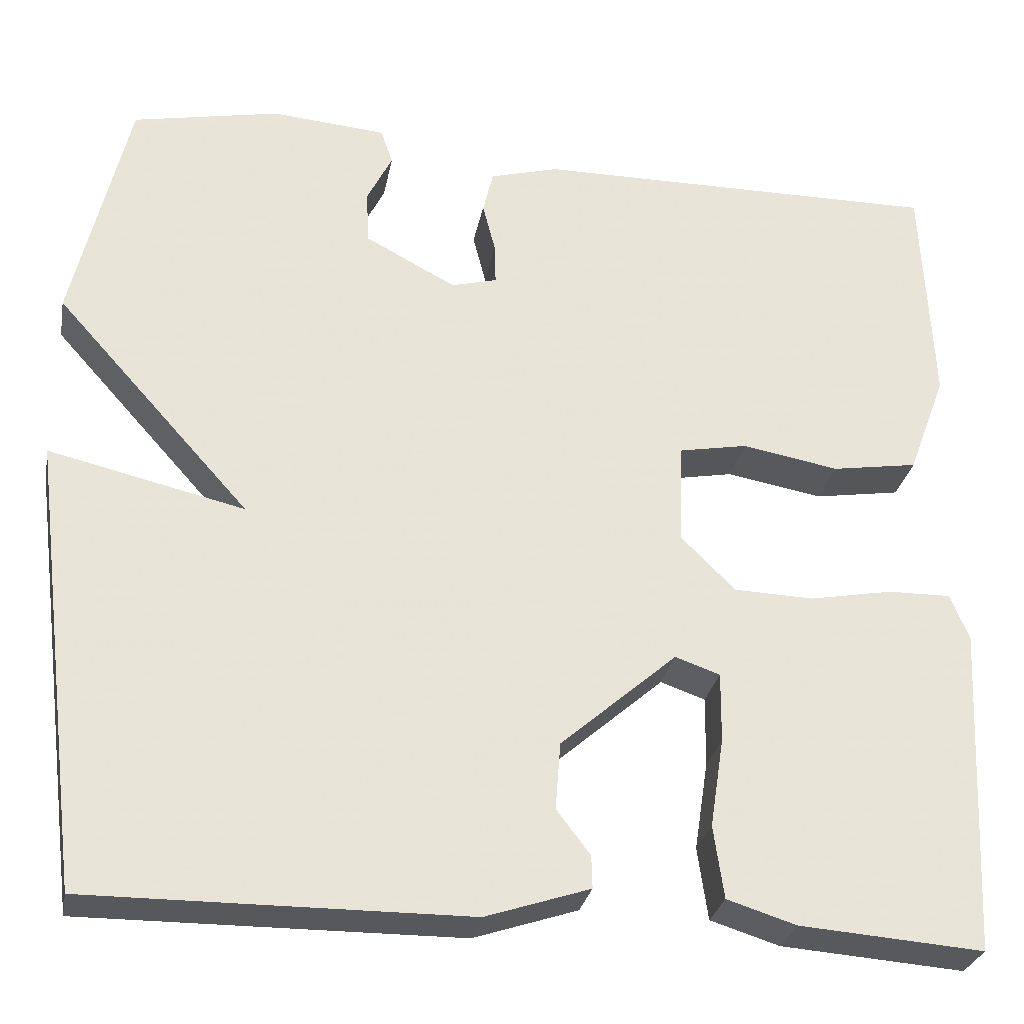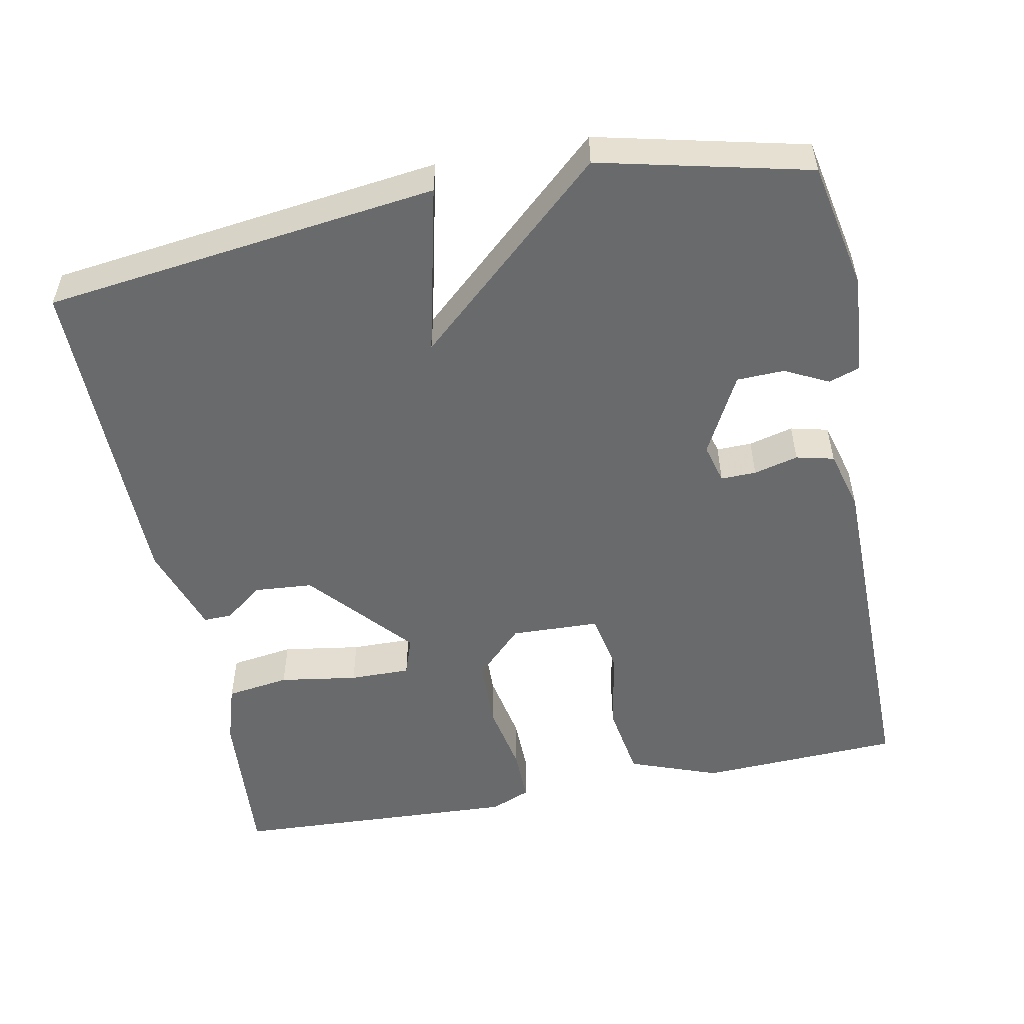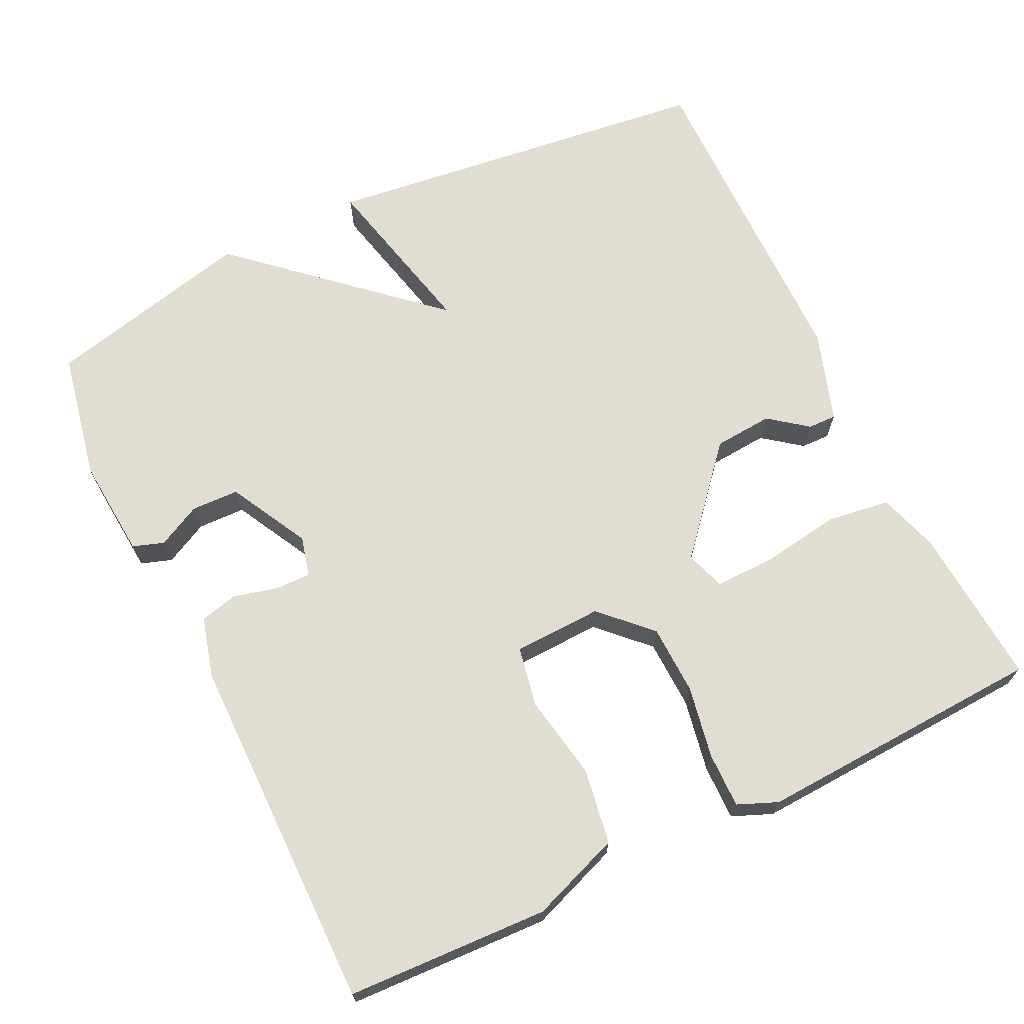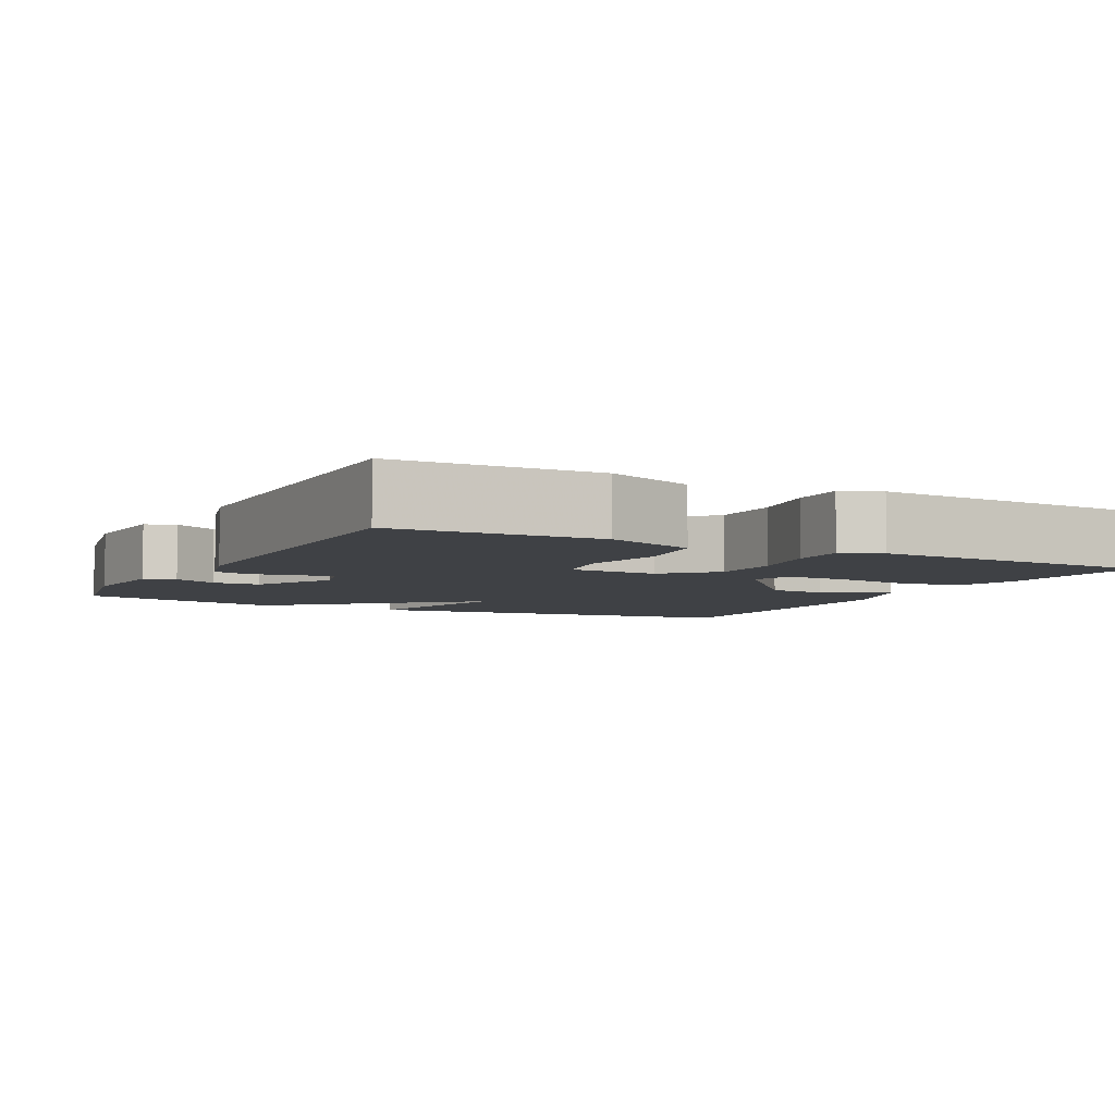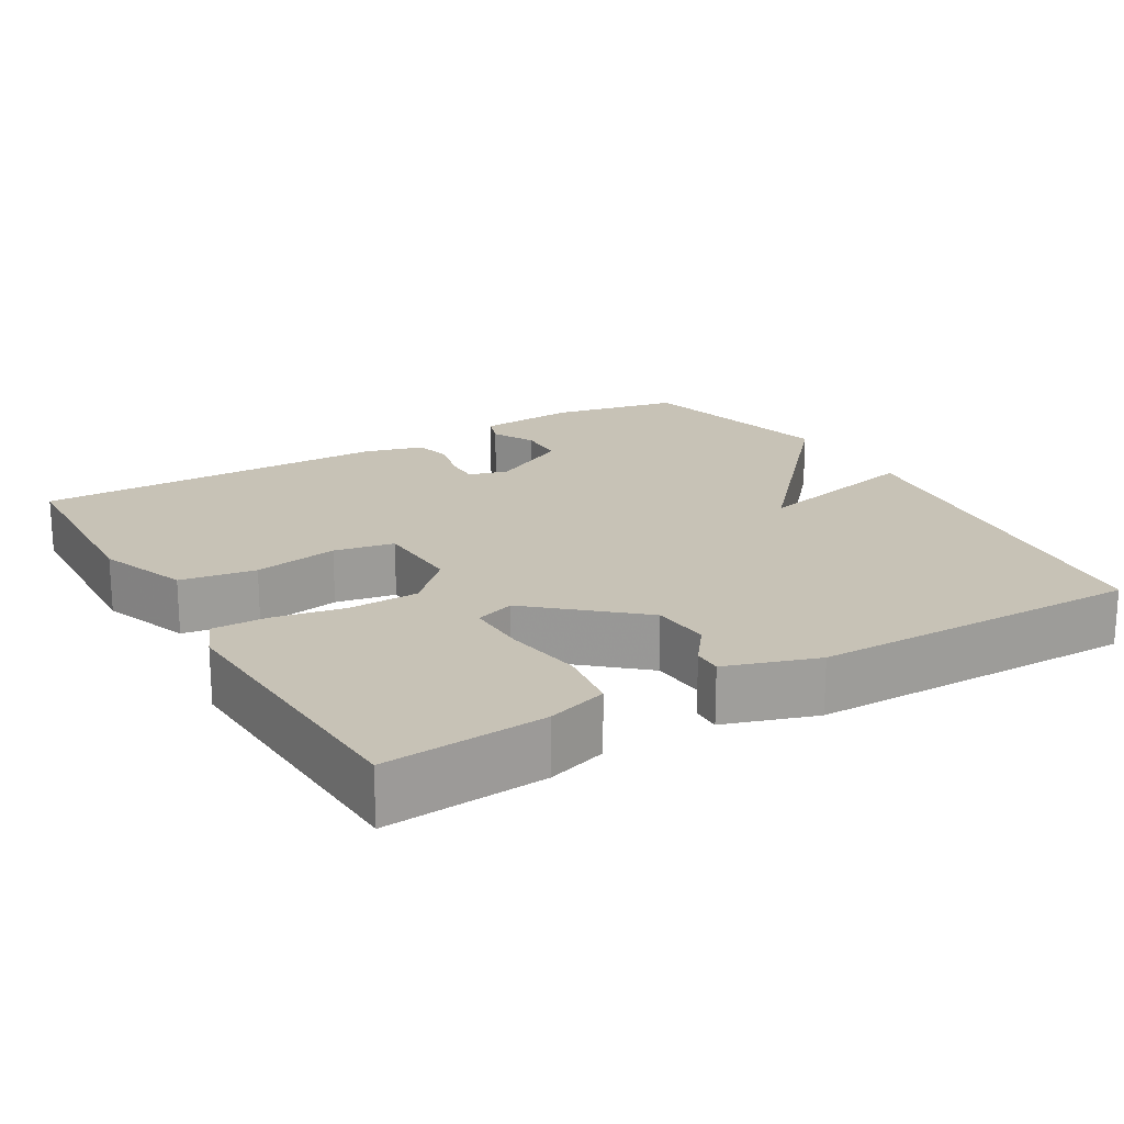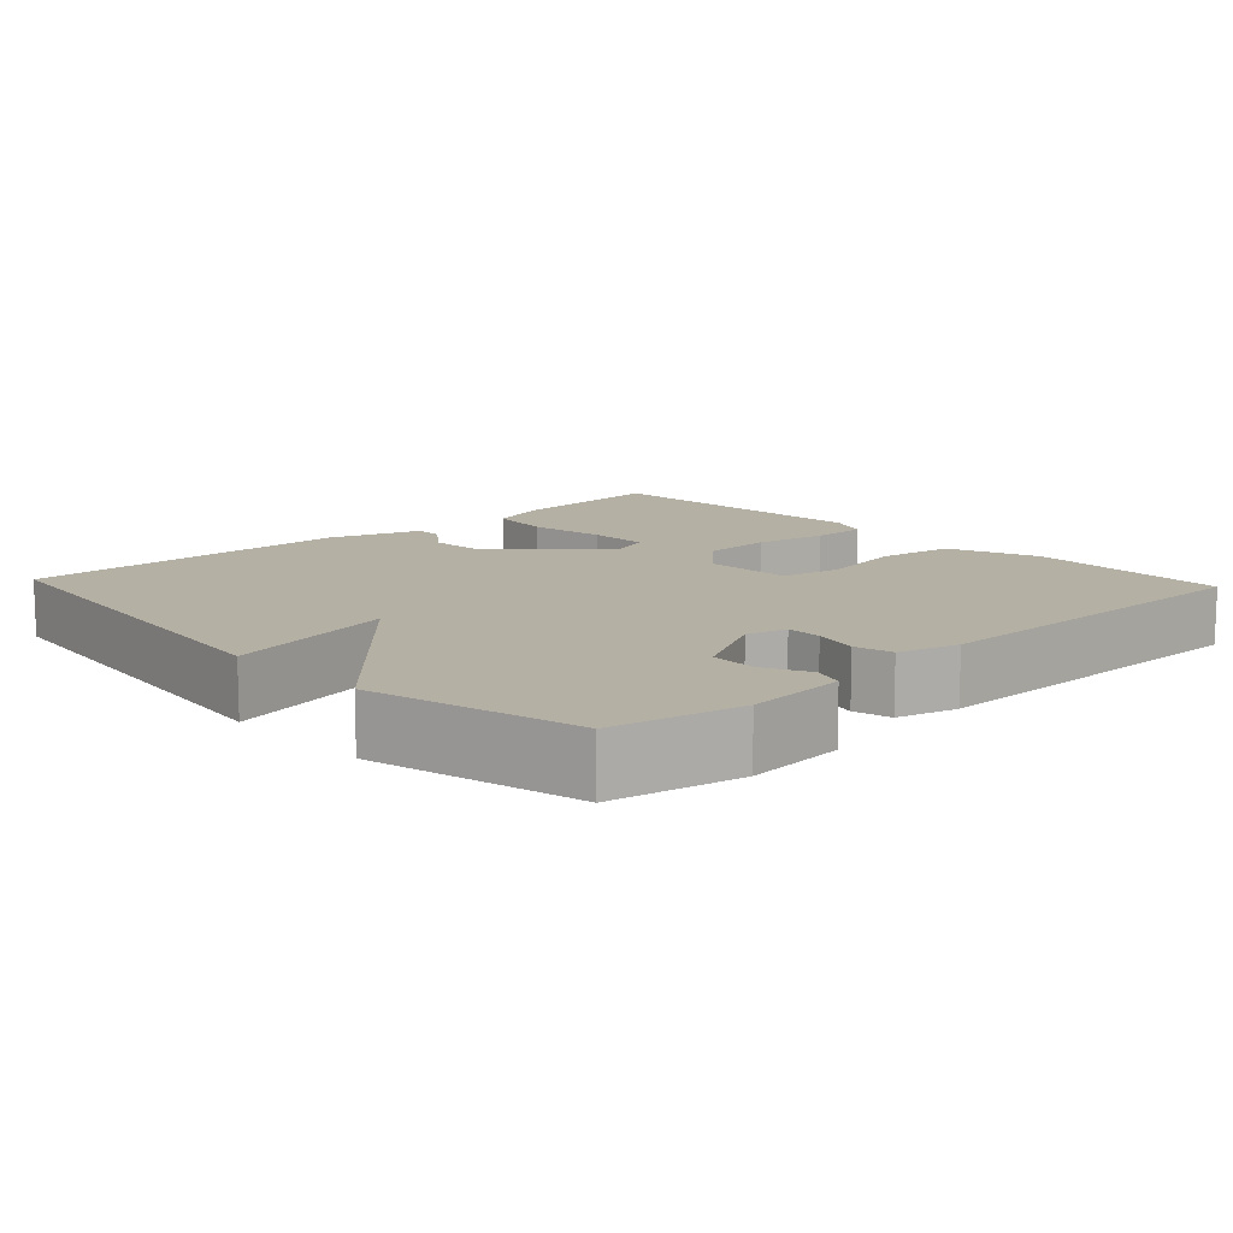
<metadata>
{"format":"obj","ext":"obj","renderer":"f3d","projection":"perspective","resolution":1024,"background":"white","views":[{"elev":-28.7,"azim":-10.6,"up":"+Z"},{"elev":-52.9,"azim":-78.9,"up":"+Y"},{"elev":68.6,"azim":64.1,"up":"+Y"},{"elev":-5.4,"azim":62.4,"up":"+Y"},{"elev":19.3,"azim":149.4,"up":"+Y"},{"elev":11.6,"azim":-43.1,"up":"+Y"}]}
</metadata>
<code>
v -0.5 0.07 -0.5
v -0.565 0.07 0.023
v -0.338 0.07 -0.03
v -0.565 0.07 0.223
v -0.5 0.07 0.5
v -0.329 0.07 0.534
v -0.196 0.07 0.523
v -0.182 0.07 0.482
v -0.211 0.07 0.424
v -0.209 0.07 0.361
v -0.103 0.07 0.305
v -0.05 0.07 0.319
v -0.051 0.07 0.366
v -0.066 0.07 0.425
v -0.054 0.07 0.475
v 0.026 0.07 0.497
v 0.5 0.07 0.5
v 0.512 0.07 0.232
v 0.468 0.07 0.113
v 0.368 0.07 0.097
v 0.256 0.07 0.117
v 0.176 0.07 0.102
v 0.172 0.07 -0.016
v 0.235 0.07 -0.079
v 0.328 0.07 -0.082
v 0.424 0.07 -0.064
v 0.497 0.07 -0.063
v 0.519 0.07 -0.116
v 0.5 0.07 -0.5
v 0.287 0.07 -0.484
v 0.207 0.07 -0.459
v 0.195 0.07 -0.375
v 0.211 0.07 -0.271
v 0.212 0.07 -0.19
v 0.16 0.07 -0.172
v 0.025 0.07 -0.29
v 0.019 0.07 -0.368
v 0.058 0.07 -0.419
v 0.059 0.07 -0.457
v -0.062 0.07 -0.497
v -0.5 0 -0.5
v -0.565 0 0.023
v -0.338 0 -0.03
v -0.565 0 0.223
v -0.5 0 0.5
v -0.329 0 0.534
v -0.196 0 0.523
v -0.182 0 0.482
v -0.211 0 0.424
v -0.209 0 0.361
v -0.103 0 0.305
v -0.05 0 0.319
v -0.051 0 0.366
v -0.066 0 0.425
v -0.054 0 0.475
v 0.026 0 0.497
v 0.5 0 0.5
v 0.512 0 0.232
v 0.468 0 0.113
v 0.368 0 0.097
v 0.256 0 0.117
v 0.176 0 0.102
v 0.172 0 -0.016
v 0.235 0 -0.079
v 0.328 0 -0.082
v 0.424 0 -0.064
v 0.497 0 -0.063
v 0.519 0 -0.116
v 0.5 0 -0.5
v 0.287 0 -0.484
v 0.207 0 -0.459
v 0.195 0 -0.375
v 0.211 0 -0.271
v 0.212 0 -0.19
v 0.16 0 -0.172
v 0.025 0 -0.29
v 0.019 0 -0.368
v 0.058 0 -0.419
v 0.059 0 -0.457
v -0.062 0 -0.497
f 1 2 3
f 40 1 3
f 39 40 3
f 38 39 3
f 37 38 3
f 4 5 6
f 3 4 6
f 37 3 6
f 36 37 6
f 35 36 6
f 31 32 33
f 30 31 33
f 29 30 33
f 28 29 33
f 27 28 33
f 26 27 33
f 25 26 33
f 24 25 33 34
f 23 24 34 35
f 19 20 21
f 18 19 21
f 17 18 21
f 16 17 21
f 15 16 21
f 14 15 21
f 13 14 21
f 12 13 21 22
f 22 23 35
f 12 22 35
f 11 12 35
f 6 7 8 9
f 6 9 10
f 35 6 10
f 10 11 35
f 43 42 41
f 43 41 80
f 43 80 79
f 43 79 78
f 43 78 77
f 46 45 44
f 46 44 43
f 46 43 77
f 46 77 76
f 46 76 75
f 73 72 71
f 73 71 70
f 73 70 69
f 73 69 68
f 73 68 67
f 73 67 66
f 73 66 65
f 74 73 65 64
f 75 74 64 63
f 61 60 59
f 61 59 58
f 61 58 57
f 61 57 56
f 61 56 55
f 61 55 54
f 61 54 53
f 62 61 53 52
f 75 63 62
f 75 62 52
f 75 52 51
f 49 48 47 46
f 50 49 46
f 50 46 75
f 75 51 50
f 1 41 42 2
f 2 42 43 3
f 3 43 44 4
f 4 44 45 5
f 5 45 46 6
f 6 46 47 7
f 7 47 48 8
f 8 48 49 9
f 9 49 50 10
f 10 50 51 11
f 11 51 52 12
f 12 52 53 13
f 13 53 54 14
f 14 54 55 15
f 15 55 56 16
f 16 56 57 17
f 17 57 58 18
f 18 58 59 19
f 19 59 60 20
f 20 60 61 21
f 21 61 62 22
f 22 62 63 23
f 23 63 64 24
f 24 64 65 25
f 25 65 66 26
f 26 66 67 27
f 27 67 68 28
f 28 68 69 29
f 29 69 70 30
f 30 70 71 31
f 31 71 72 32
f 32 72 73 33
f 33 73 74 34
f 34 74 75 35
f 35 75 76 36
f 36 76 77 37
f 37 77 78 38
f 38 78 79 39
f 39 79 80 40
f 40 80 41 1

</code>
